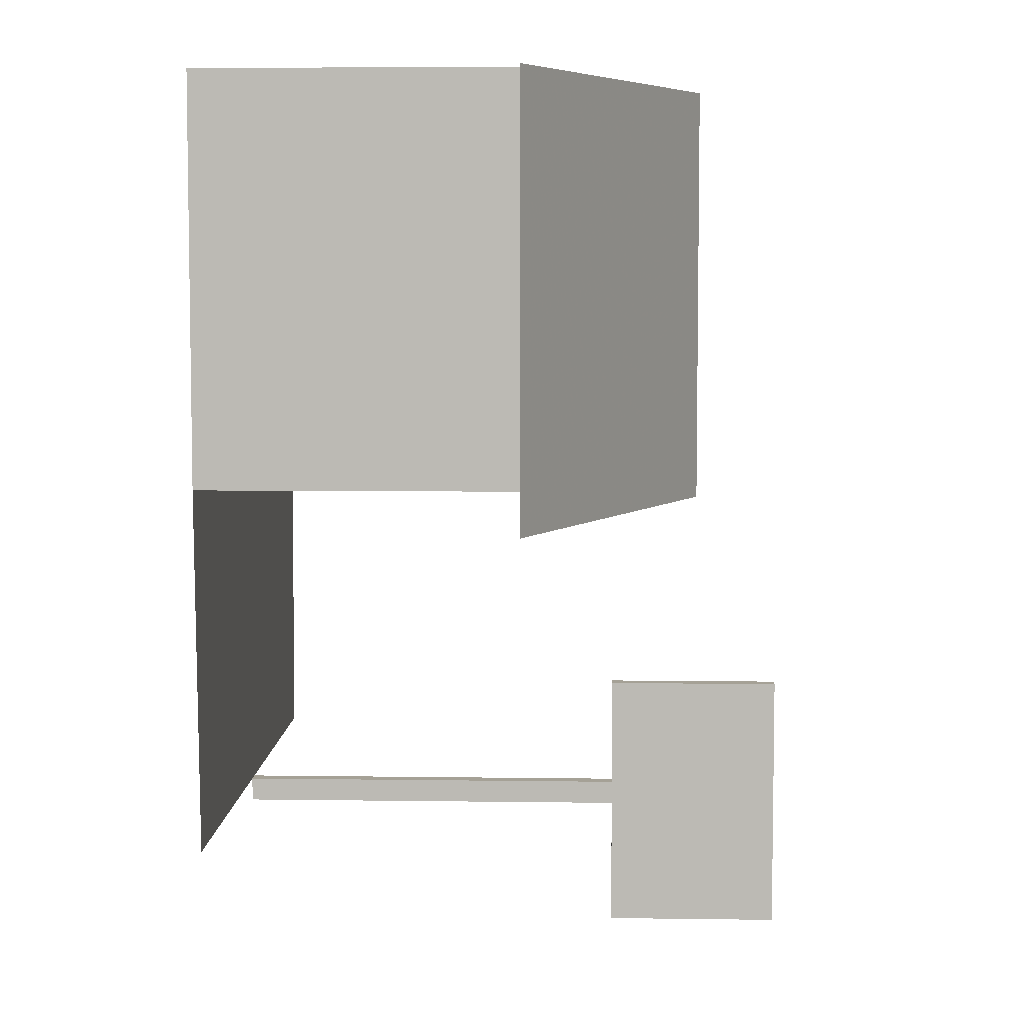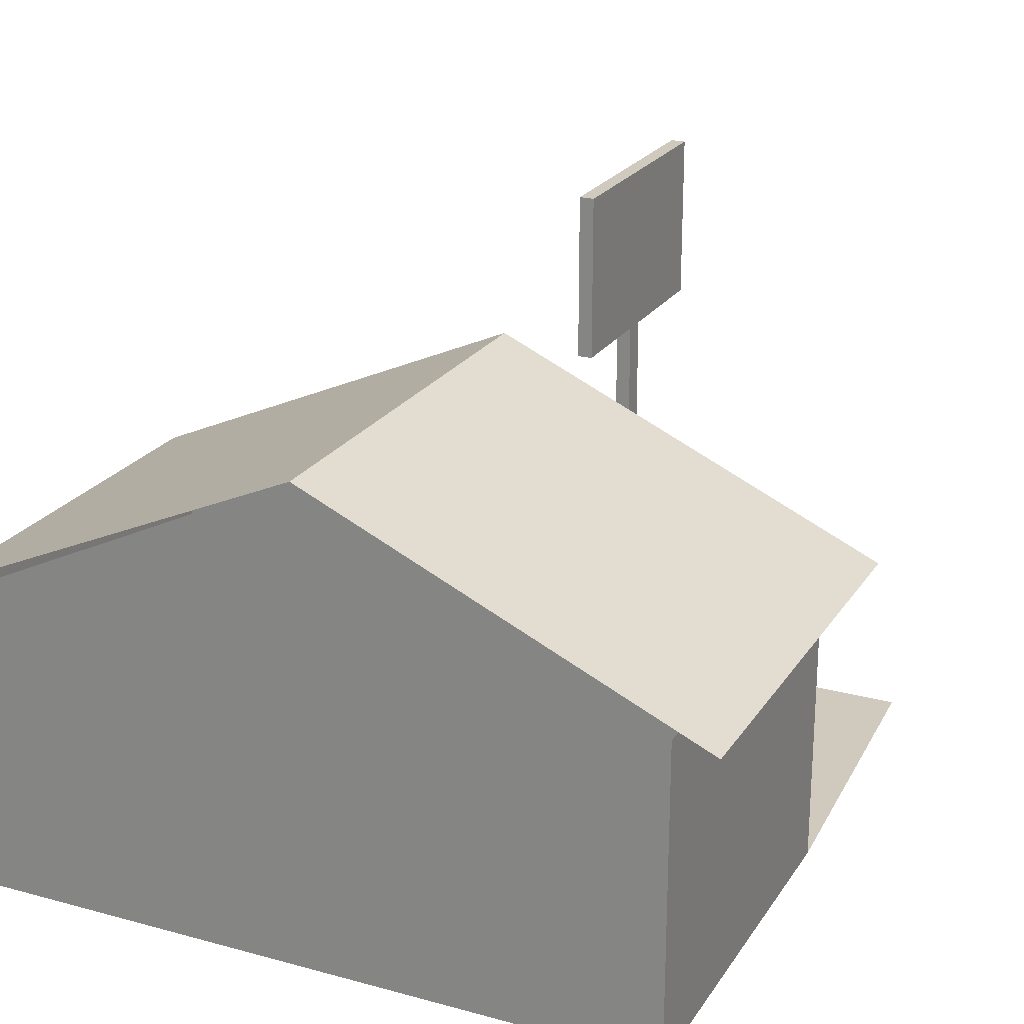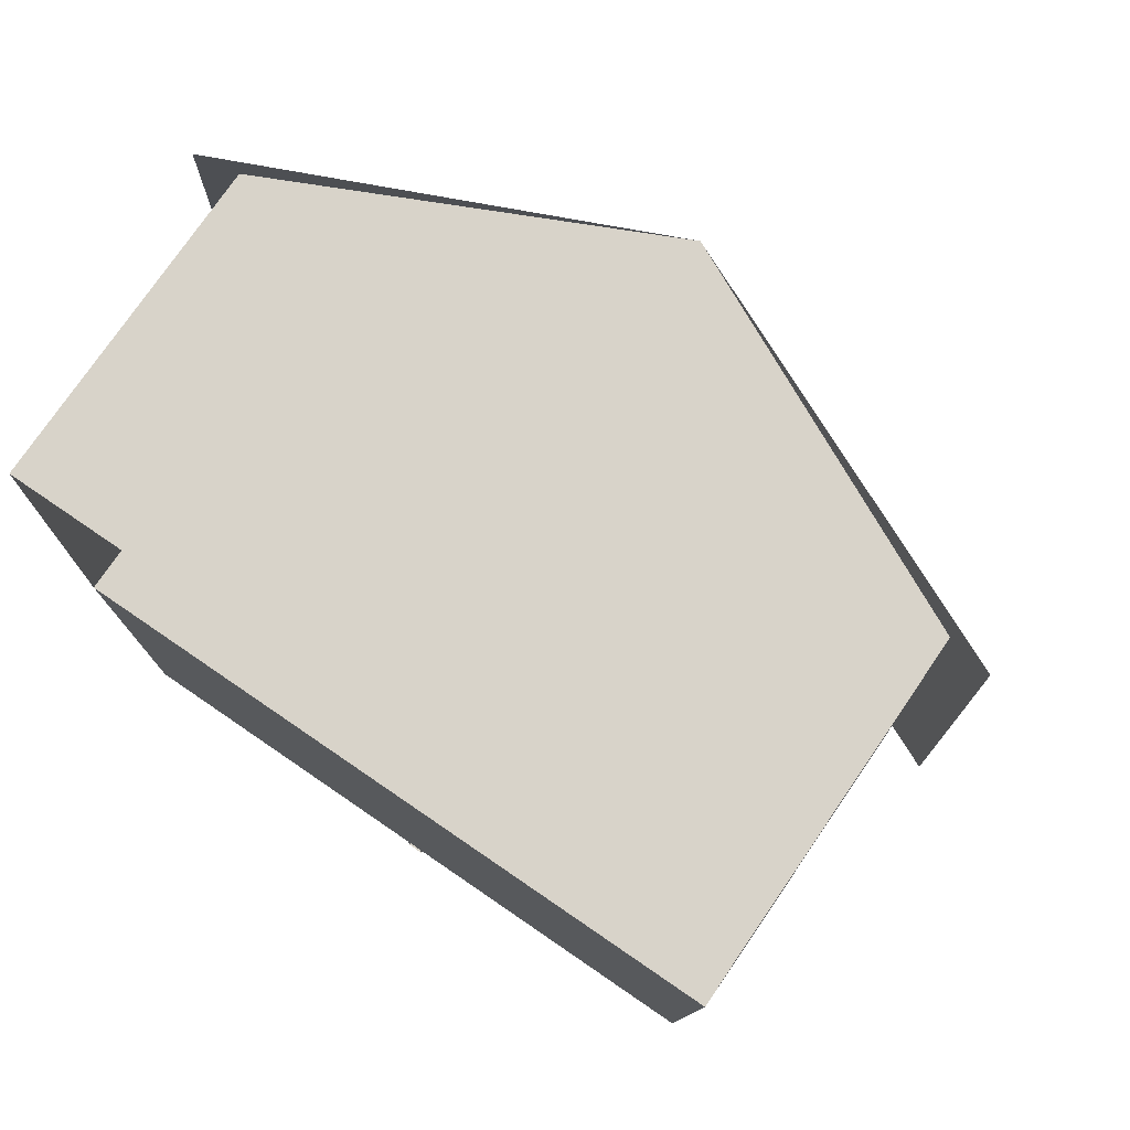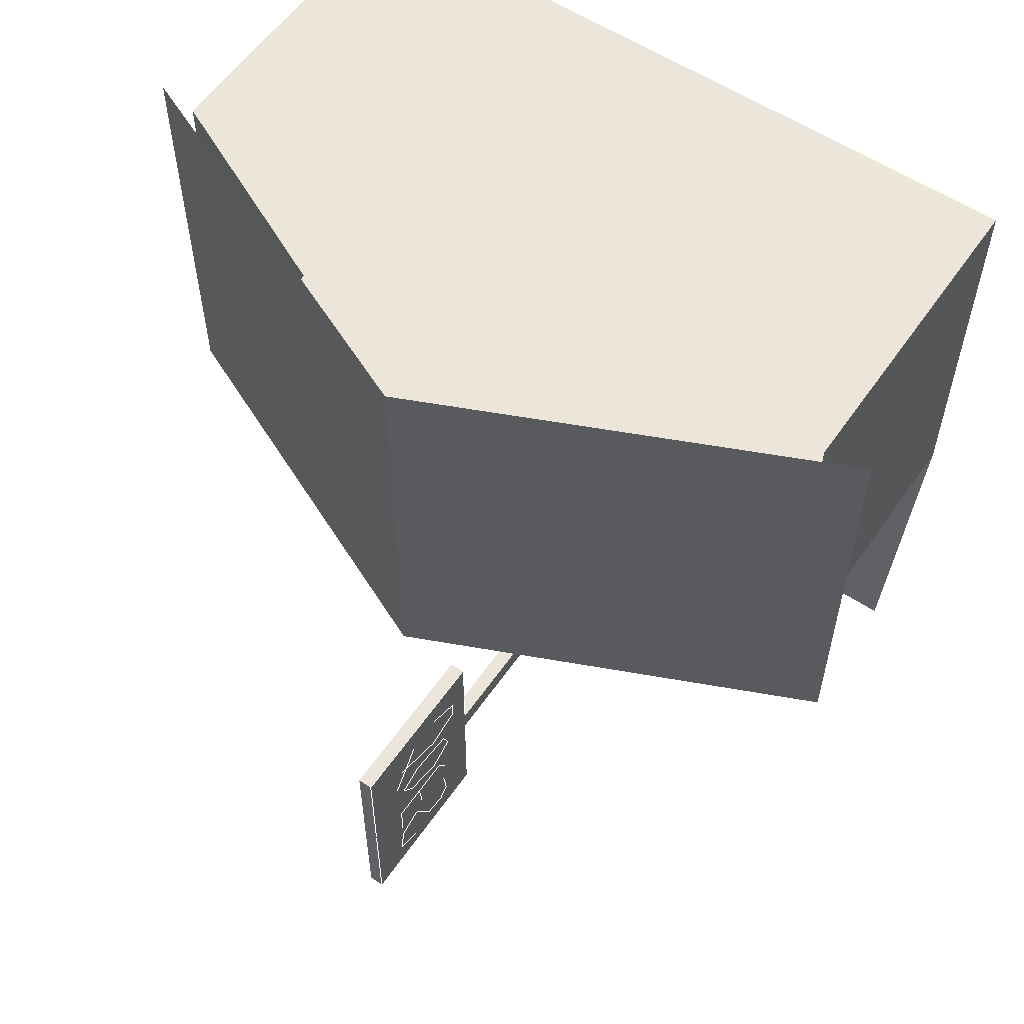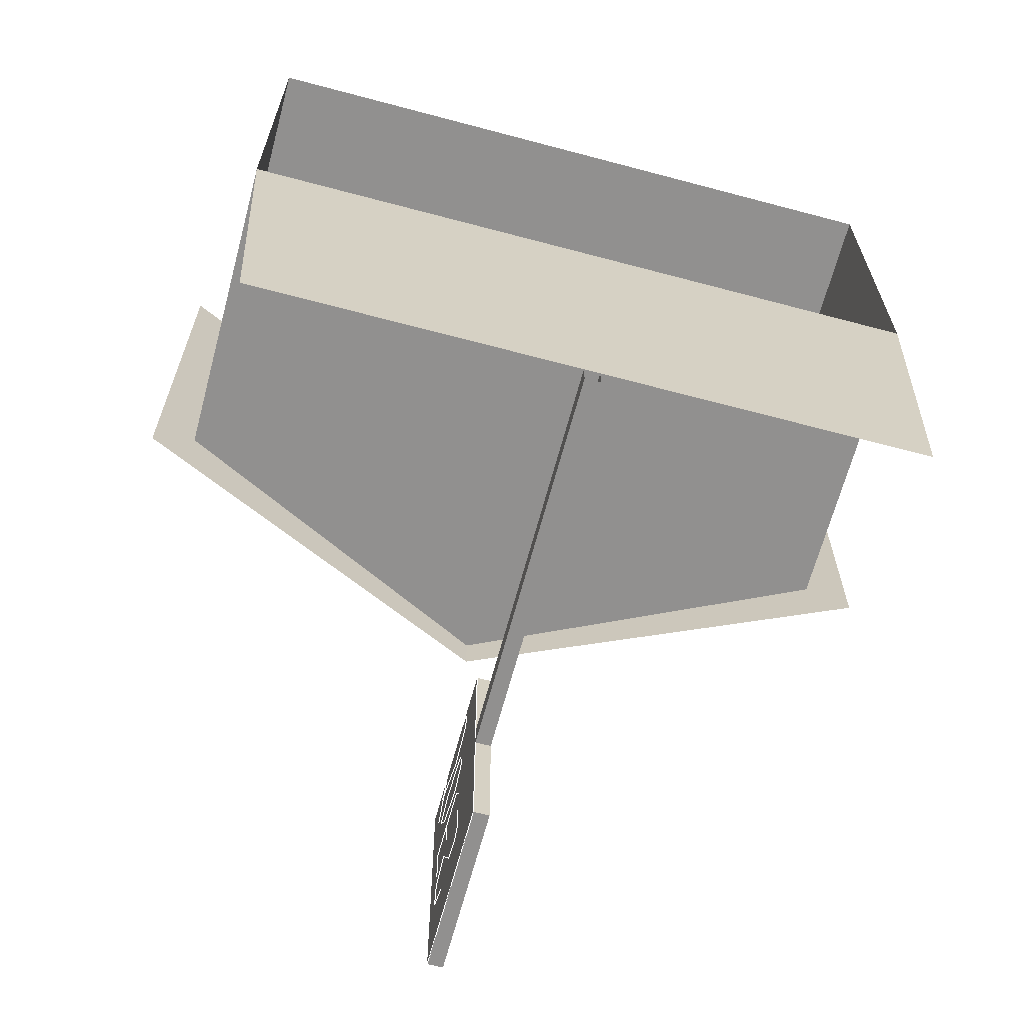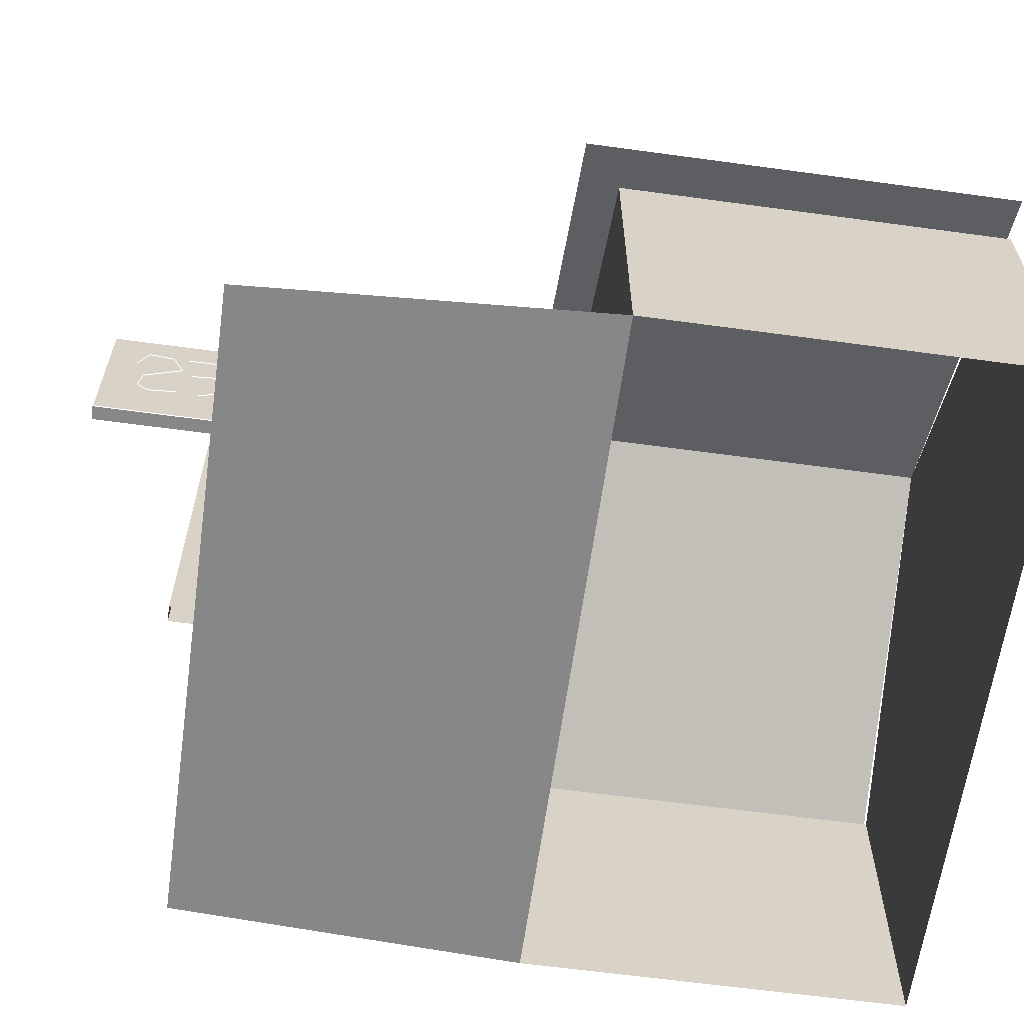
<metadata>
{"format":"obj","ext":"obj","renderer":"f3d","projection":"perspective","resolution":1024,"background":"white","views":[{"elev":6.1,"azim":92.4,"up":"+Z"},{"elev":22.9,"azim":24.9,"up":"+Y"},{"elev":75.8,"azim":34.4,"up":"+Z"},{"elev":57.4,"azim":-145.6,"up":"+Z"},{"elev":-65.7,"azim":-15.0,"up":"+Z"},{"elev":-62.4,"azim":-97.9,"up":"+Y"}]}
</metadata>
<code>
v 158 134 -100
v 44 134 -100
v 0 248 -100
v 180 162 -100
v -180 162 -100
v -44 134 -100
v -158 134 -100
v 44 44 -100
v 158 44 -100
v -158 44 -100
v -44 44 -100
v -32 0 -100
v -32 112 -100
v 32 112 -100
v 32 0 -100
v 180 0 -100
v -180 0 -100
v 180 0 100
v 180 162 100
v -180 0 100
v -180 162 100
v 0 248 100
v -202 158 -120
v 0 248 -120
v -202 158 100
v 202 158 -120
v 202 158 100
v -4 0 -280
v -4 202 -280
v -4 202 -292
v -4 0 -292
v 4 202 -292
v 4 0 -292
v 4 202 -280
v 4 0 -280
v -4 202 -224
v -4 292 -224
v -4 292 -358
v -4 202 -358
v -6 254 -236
v -6 272 -260
v -6 266 -246
v -6 236 -258
v -6 216 -252
v -6 216 -242
v -6 234 -234
v -6 266 -270
v -6 258 -280
v -6 236 -286
v -6 222 -278
v -6 226 -268
v -6 252 -264
v -6 270 -294
v -6 270 -314
v -6 252 -294
v -6 250 -310
v -6 232 -294
v -6 226 -304
v -6 270 -322
v -6 272 -336
v -6 258 -342
v -6 256 -316
v -6 244 -336
v -6 232 -338
v -6 226 -332
v -6 228 -316
v 4 202 -358
v 4 292 -358
v 4 292 -224
v 4 202 -224
v -170 0 -280
v 170 0 -280
l 36 37
l 37 38
l 38 39
l 39 36
l 40 41
l 42 43
l 43 44
l 44 45
l 45 46
l 47 48
l 48 49
l 49 50
l 50 51
l 51 52
l 52 47
l 53 54
l 55 56
l 57 58
l 53 57
l 59 60
l 60 61
l 59 62
l 62 63
l 63 64
l 64 65
l 65 66
f 1 2 3 4
f 5 3 6 7
f 2 6 3
f 8 2 1 9
f 10 7 6 11
f 12 13 14 15
f 14 13 6 2
f 15 14 2 8
f 11 6 13 12
f 16 15 8 9
f 11 12 17 10
f 17 5 7 10
f 9 1 4 16
f 18 16 4 19
f 17 20 21 5
f 20 18 19 21
f 19 22 21
f 23 24 22 25
f 25 22 24 23
f 26 24 22 27
f 27 22 24 26
f 28 29 30 31
f 31 30 32 33
f 33 32 34 35
f 35 34 29 28
f 36 37 38 39
f 67 68 69 70
f 39 38 68 67
f 38 37 69 68
f 30 39 67 32
f 36 29 34 70
f 70 69 37 36
f 71 17 16 72

</code>
